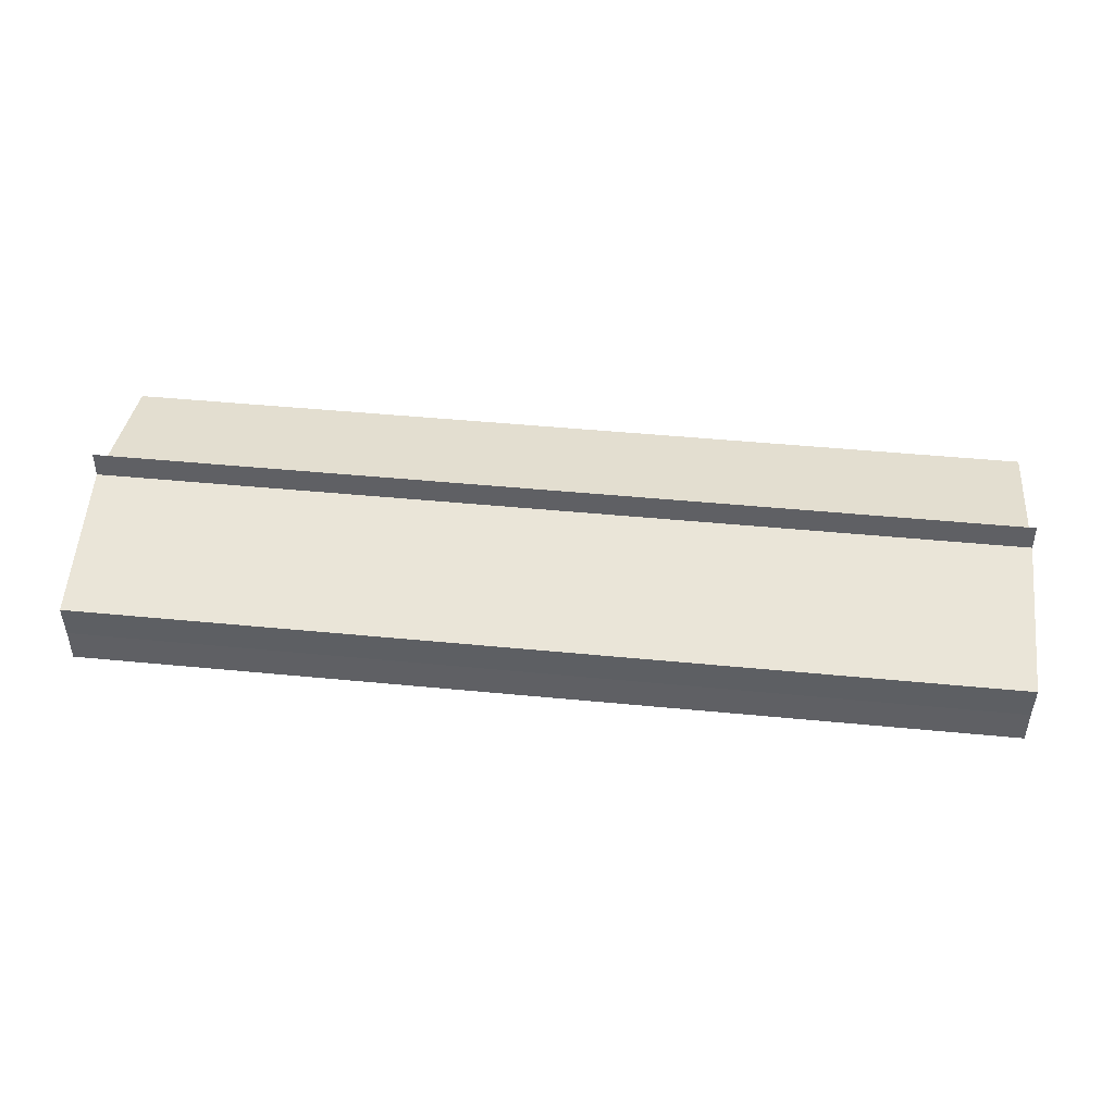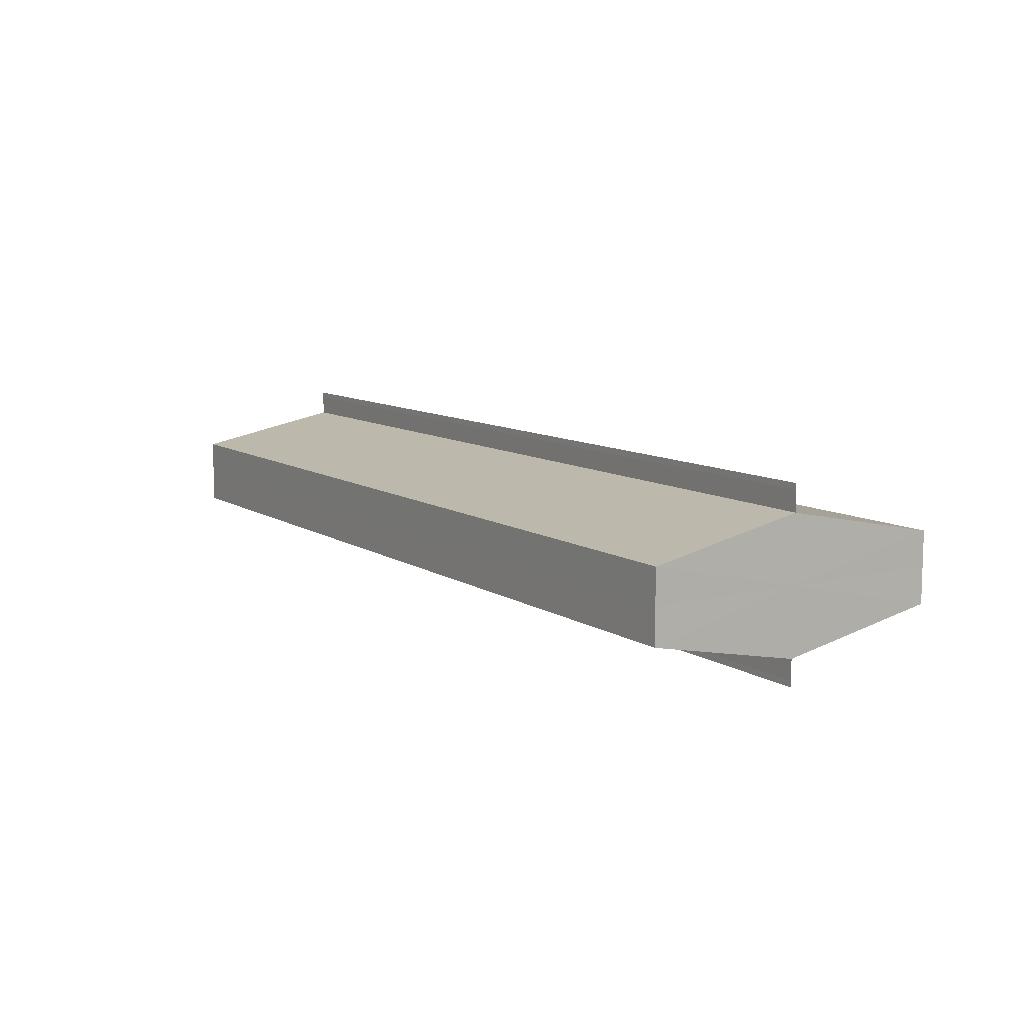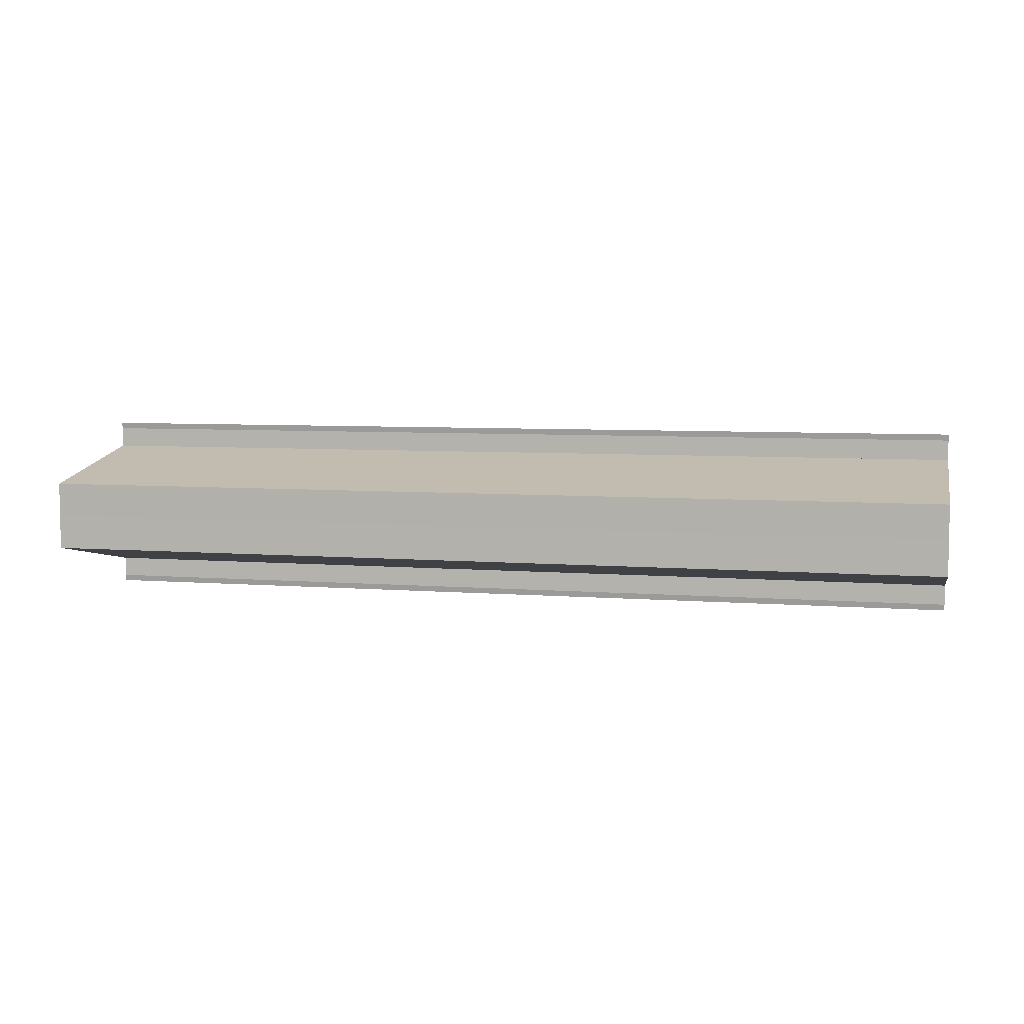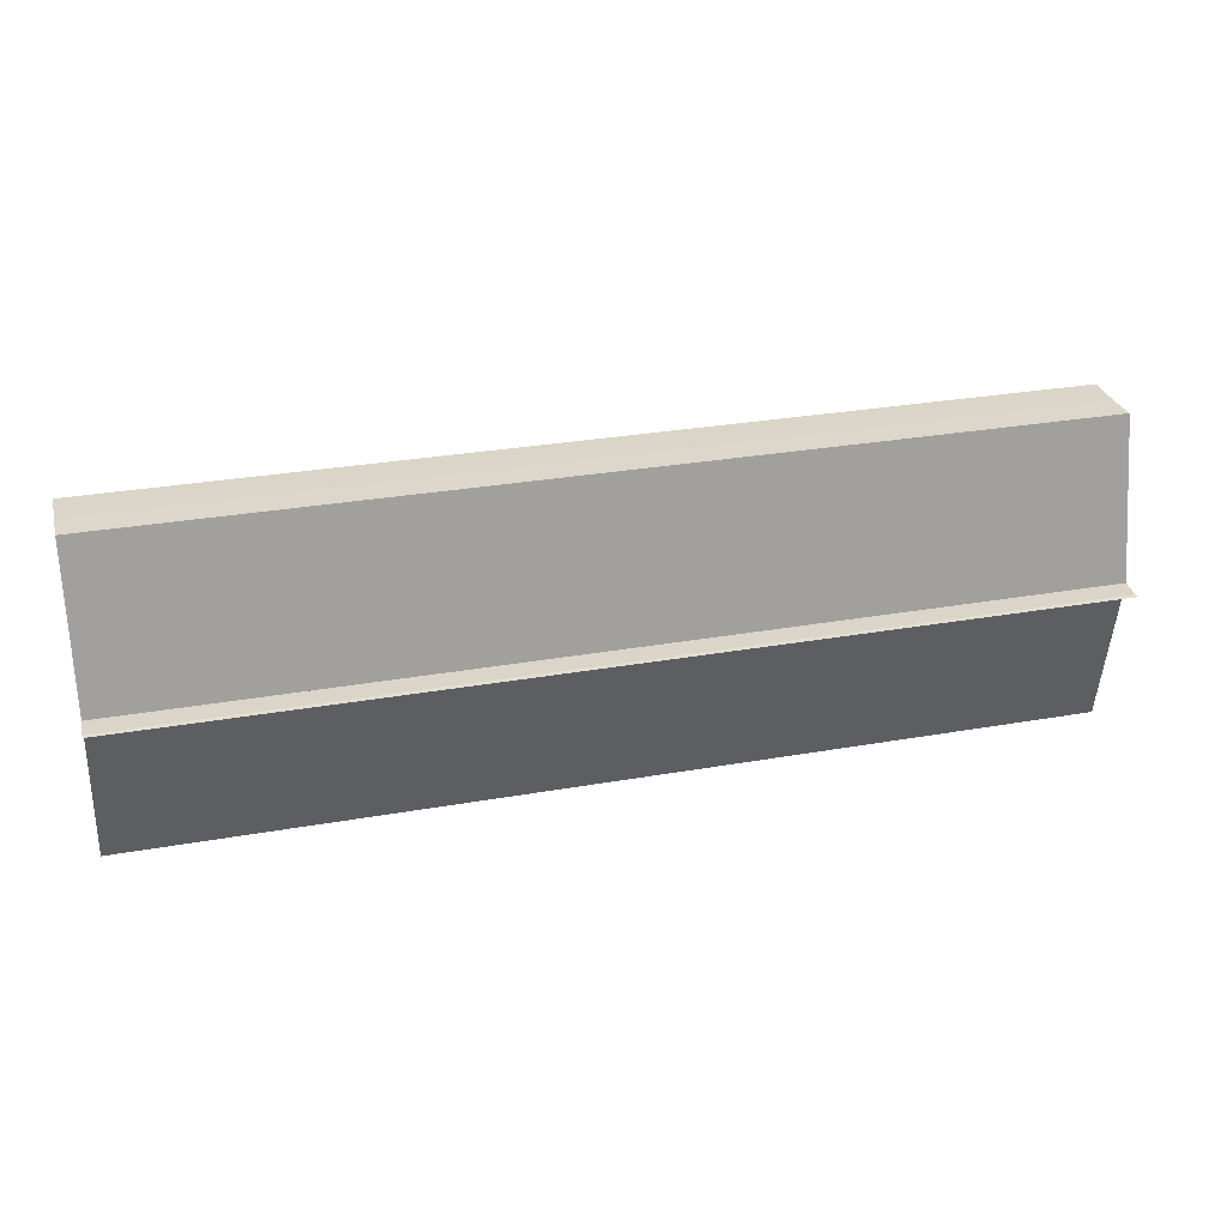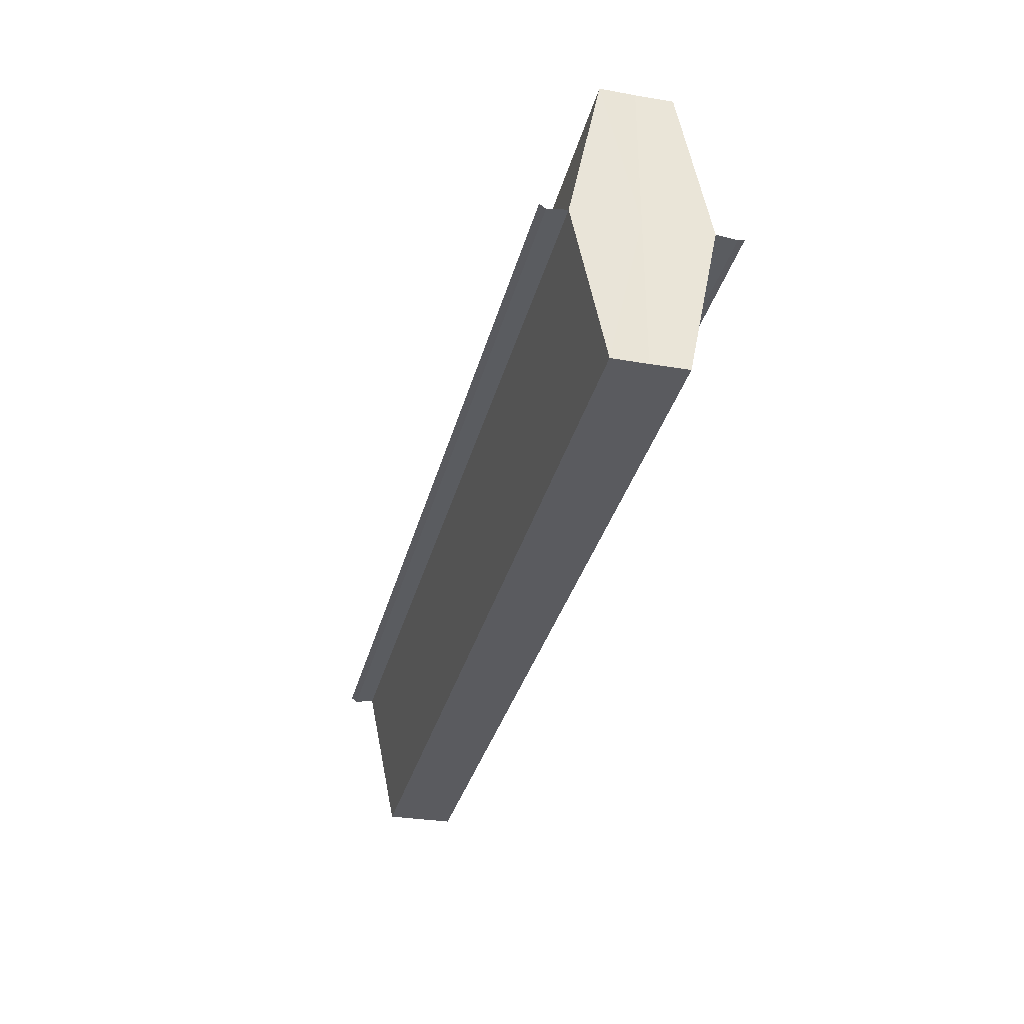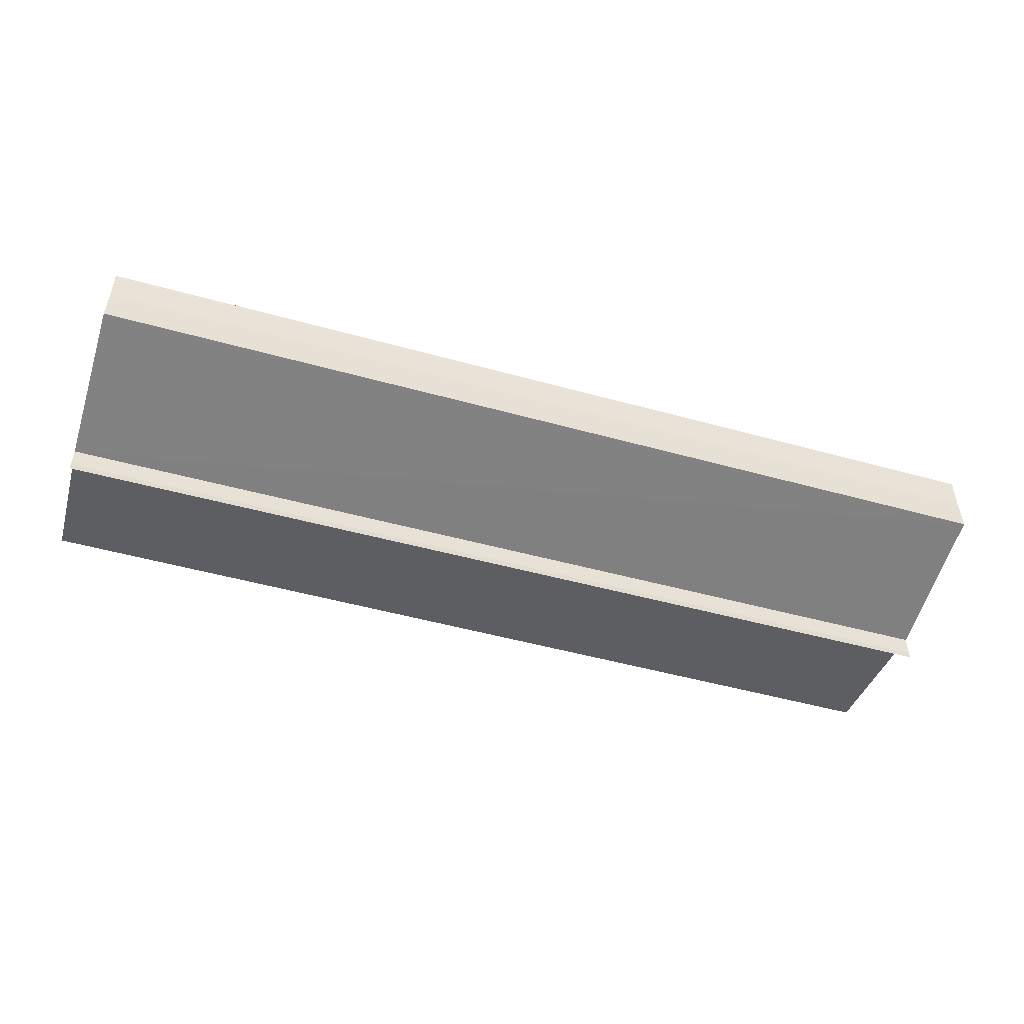
<metadata>
{"format":"obj","ext":"obj","renderer":"f3d","projection":"perspective","resolution":1024,"background":"white","views":[{"elev":46.8,"azim":6.3,"up":"+Z"},{"elev":9.7,"azim":-122.5,"up":"+Z"},{"elev":6.1,"azim":-166.3,"up":"+Z"},{"elev":29.5,"azim":-14.5,"up":"+Y"},{"elev":-33.4,"azim":76.0,"up":"+Y"},{"elev":-49.6,"azim":-17.0,"up":"+Z"}]}
</metadata>
<code>
o 3691
v 2176 1875 11.98
v 2176 1875 11.97
v 2176 1875 11.98
v 2176 1875 11.97
v 2176 1875 11.97
v 2176 1875 11.98
v 2176 1875 11.98
v 2176 1875 11.97
v 2176 1875 11.97
v 2176 1875 11.97
v 2176 1875 11.97
v 2176 1875 11.97
v 2176 1875 11.98
v 2176 1875 11.98
v 2176 1875 11.98
v 2176 1875 11.98
v 2176 1875 11.98
v 2176 1875 11.98
v 2176 1875 11.98
v 2176 1875 11.98
v 2176 1875 11.98
v 2176 1875 11.97
v 2176 1875 11.97
v 2176 1875 11.98
v 2176 1875 11.98
v 2176 1875 11.97
v 2176 1875 11.97
v 2176 1875 11.98
v 2176 1875 11.97
v 2176 1875 11.98
v 2176 1875 11.97
v 2176 1875 11.98
v 2176 1875 11.98
v 2176 1875 11.98
v 2176 1875 11.98
v 2176 1875 11.98
v 2176 1875 11.98
v 2176 1875 11.98
v 2176 1875 11.98
v 2176 1875 11.98
v 2176 1875 11.97
v 2176 1875 11.98
v 2176 1875 11.97
v 2176 1875 11.97
v 2176 1875 11.98
v 2176 1875 11.98
v 2176 1875 11.98
v 2176 1875 11.98
v 2176 1875 11.98
v 2176 1875 11.98
v 2176 1875 11.98
v 2176 1875 11.98
v 2176 1875 11.98
v 2176 1875 11.97
v 2176 1875 11.97
v 2176 1875 11.97
v 2176 1875 11.97
v 2176 1875 11.97
v 2176 1875 11.97
v 2176 1875 11.97
v 2176 1875 11.97
v 2176 1875 11.98
v 2176 1875 11.98
v 2176 1875 11.97
v 2176 1875 11.98
v 2176 1875 11.97
v 2176 1875 11.98
v 2176 1875 11.97
v 2176 1875 11.98
v 2176 1875 11.98
f 1 2 3
f 2 4 5
f 6 1 7
f 8 4 9
f 8 10 9
f 9 11 12
f 13 6 14
f 13 15 14
f 16 15 17
f 14 18 19
f 19 20 21
f 21 22 23
f 17 24 25
f 14 24 25
f 23 26 27
f 9 26 27
f 28 29 26
f 28 30 29
f 28 26 31
f 28 32 30
f 28 31 33
f 28 33 34
f 28 35 32
f 28 34 35
f 36 35 37
f 38 35 37
f 39 40 36
f 41 42 39
f 43 44 41
f 38 45 46
f 47 48 38
f 47 49 38
f 50 49 51
f 52 50 53
f 54 52 55
f 56 54 43
f 56 57 43
f 58 57 59
f 43 60 61
f 59 60 61
f 62 63 64
f 62 65 63
f 62 64 66
f 62 67 65
f 62 66 68
f 62 69 67
f 62 68 70
f 62 70 69

</code>
